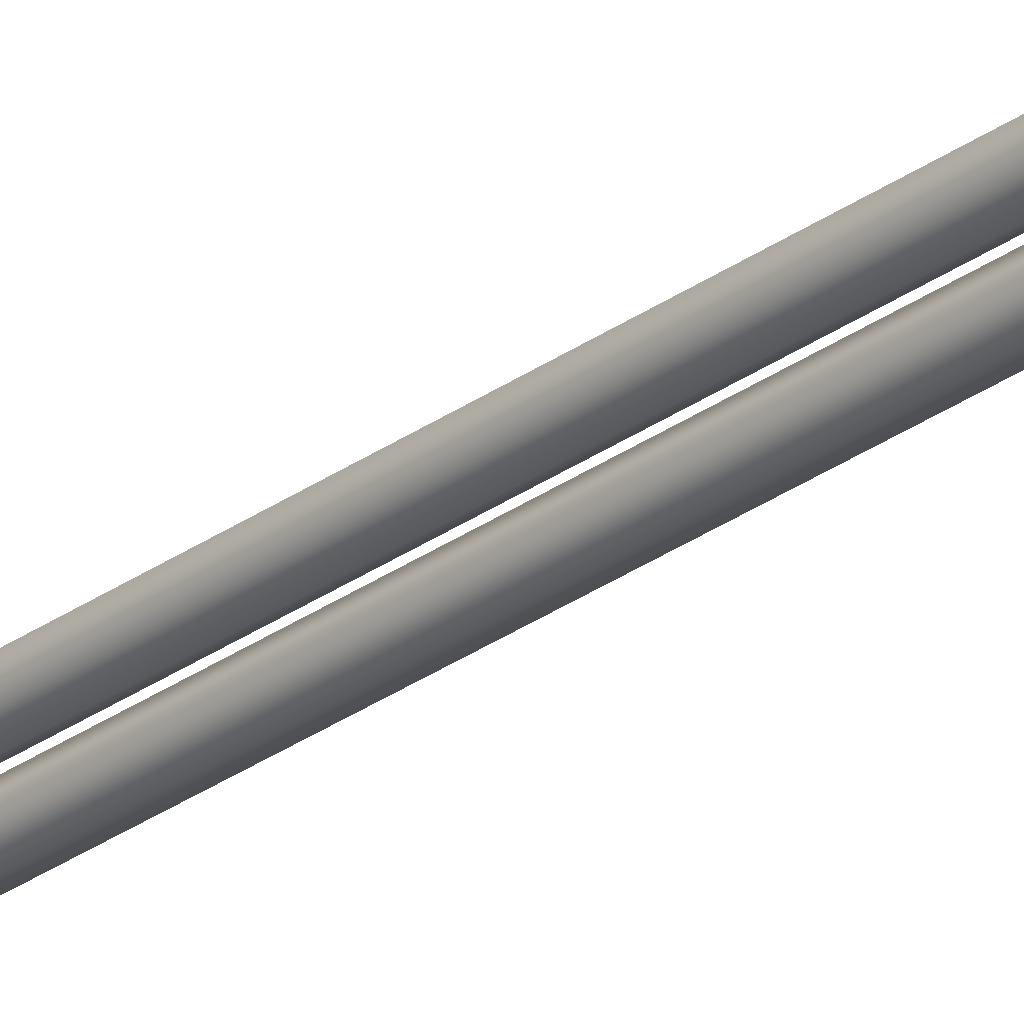
<metadata>
{"format":"obj","ext":"obj","renderer":"f3d","projection":"perspective","resolution":1024,"background":"white","views":[{"elev":-28.3,"azim":-42.5,"up":"+Z"}]}
</metadata>
<code>
g MainCity_Prop_SwitchBox_02
v 0.005245 0.3195 -0.009225
v -0.005163 2.857 -0.009225
v -0.005163 0.3195 -0.009225
v 0.005245 2.857 -0.009225
v 0.01045 0.3195 -0.0002121
v 0.01045 2.857 -0.000212
v 0.005245 2.857 0.008801
v 0.005245 0.3195 0.008801
v -0.005163 0.3195 0.008801
v -0.005163 2.857 0.008801
v -0.005163 0.3195 -0.009225
v -0.005163 2.857 -0.009225
v -0.01037 2.857 -0.000212
v -0.01037 0.3195 -0.0002121
v -0.005163 2.857 0.008801
v -0.005163 0.3195 0.008801
v -0.03501 0.3195 0.0102
v -0.026 2.857 0.004992
v -0.026 0.3195 0.004992
v -0.03501 2.857 0.0102
v -0.04402 2.857 0.004992
v -0.04402 0.3195 0.004992
v -0.04402 0.3195 -0.005416
v -0.04402 2.857 -0.005416
v -0.03501 0.3195 -0.01062
v -0.03501 2.857 -0.01062
v -0.026 0.3195 -0.005416
v -0.026 2.857 -0.005416
v -0.026 0.3195 0.004992
v -0.026 2.857 0.004992
v -0.026 2.857 -0.005416
v -0.026 0.3195 -0.005416
v -0.08103 3.435e-05 -0.03765
v -0.08103 3.433e-05 0.03765
v 0.05 3.433e-05 0.03765
v 0.05 3.435e-05 -0.03765
v 0.05 3.435e-05 -0.03765
v 0.05 3.433e-05 0.03765
v 0.05 0.3204 0.03765
v 0.05 0.3204 -0.03765
v -0.08103 0.3204 0.03765
v -0.08103 0.3204 -0.03765
v 0.05 0.3204 -0.03765
v 0.05 0.3204 0.03765
v -0.08103 3.433e-05 0.03765
v -0.08103 3.435e-05 -0.03765
v -0.08103 0.3204 -0.03765
v -0.08103 0.3204 0.03765
v -0.08103 3.435e-05 -0.03765
v 0.05 3.435e-05 -0.03765
v 0.05 0.3204 -0.03765
v -0.08103 0.3204 -0.03765
v 0.05 3.433e-05 0.03765
v -0.08103 3.433e-05 0.03765
v -0.08103 0.3204 0.03765
v 0.05 0.3204 0.03765
g MainCity_Prop_SwitchBox_02_0
f 3 2 1
f 2 4 1
f 1 4 5
f 4 6 5
f 6 7 5
f 7 8 5
f 8 7 9
f 7 10 9
f 13 12 11
f 14 13 11
f 15 13 14
f 16 15 14
f 19 18 17
f 18 20 17
f 20 21 17
f 21 22 17
f 22 21 23
f 21 24 23
f 23 24 25
f 24 26 25
f 25 26 27
f 26 28 27
f 31 30 29
f 32 31 29
f 35 34 33
f 36 35 33
f 39 38 37
f 40 39 37
f 43 42 41
f 44 43 41
f 47 46 45
f 48 47 45
f 51 50 49
f 52 51 49
f 55 54 53
f 56 55 53

</code>
